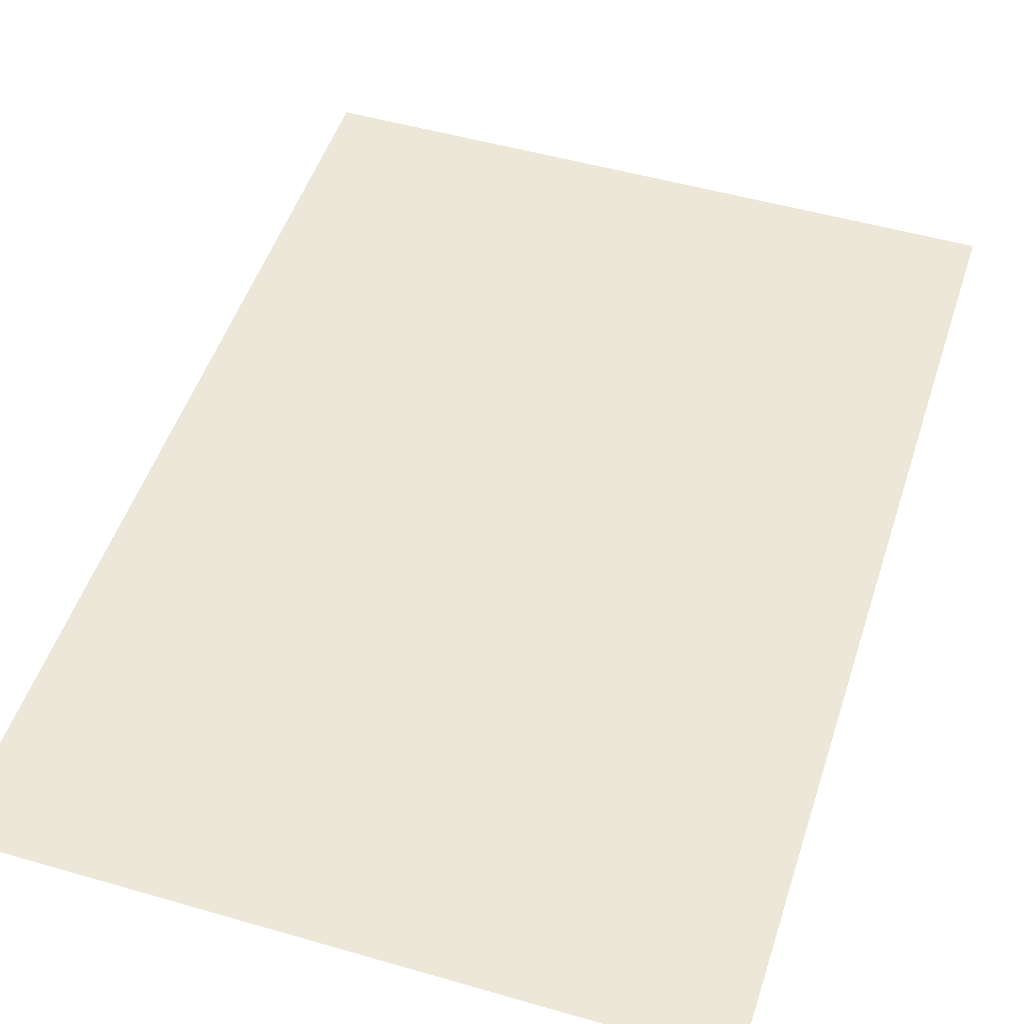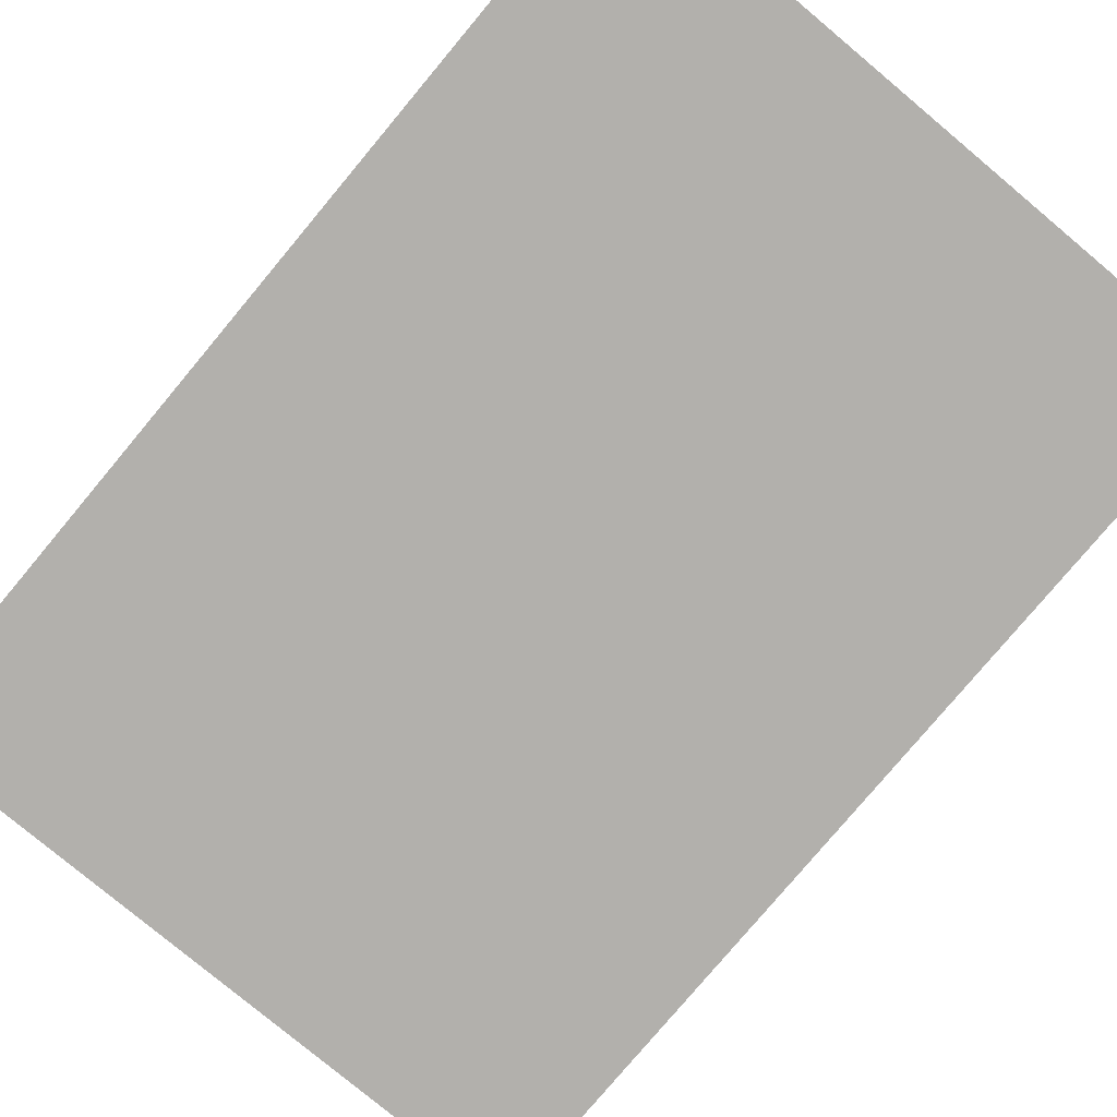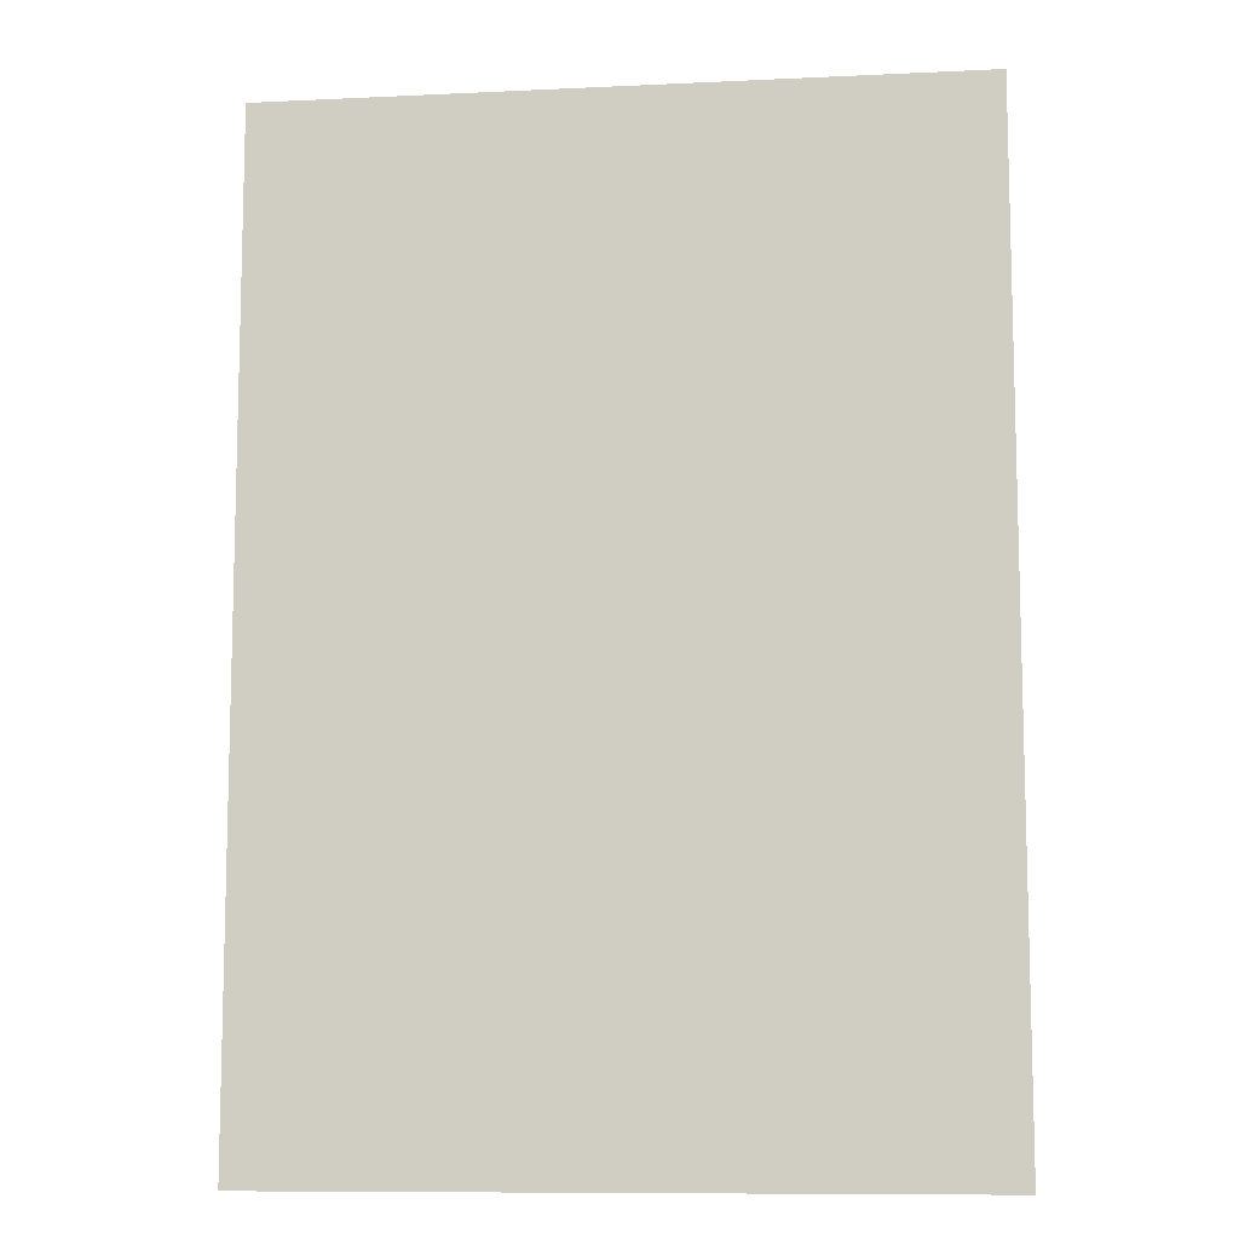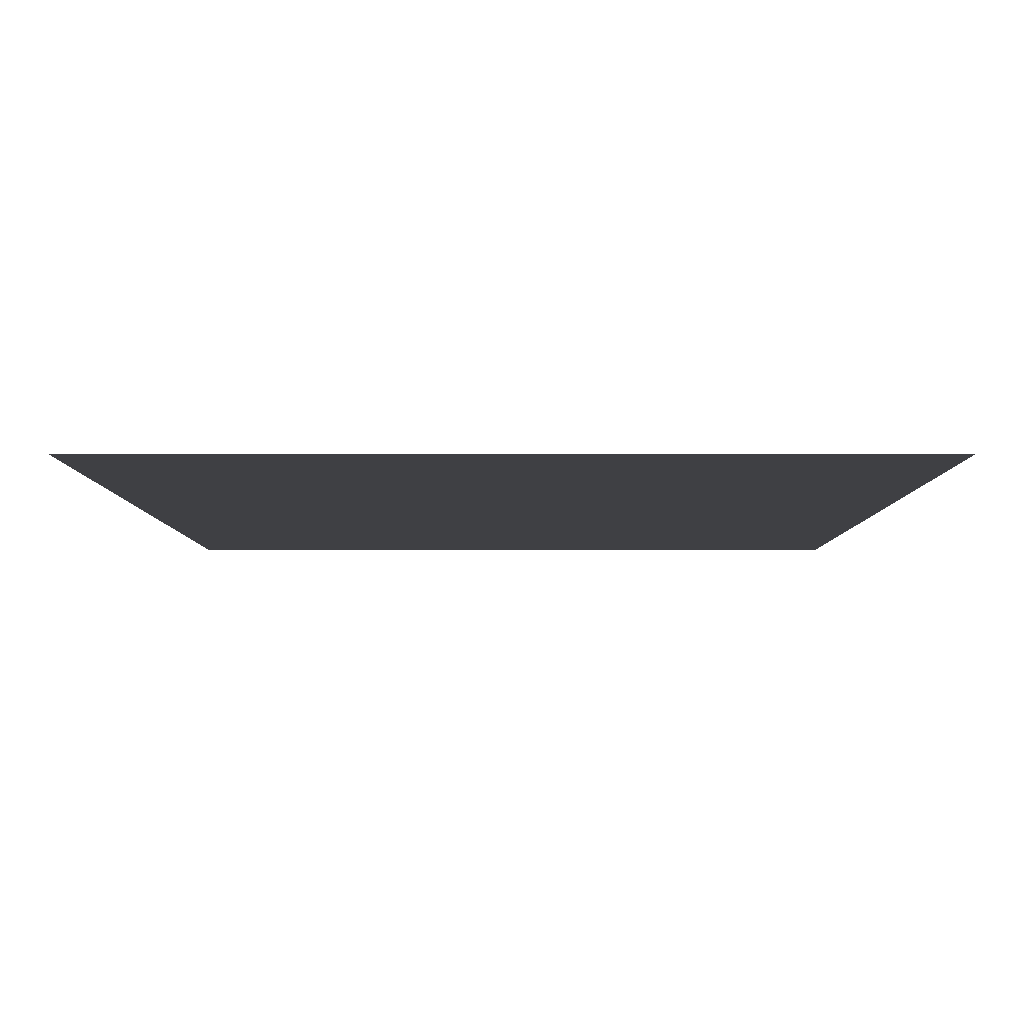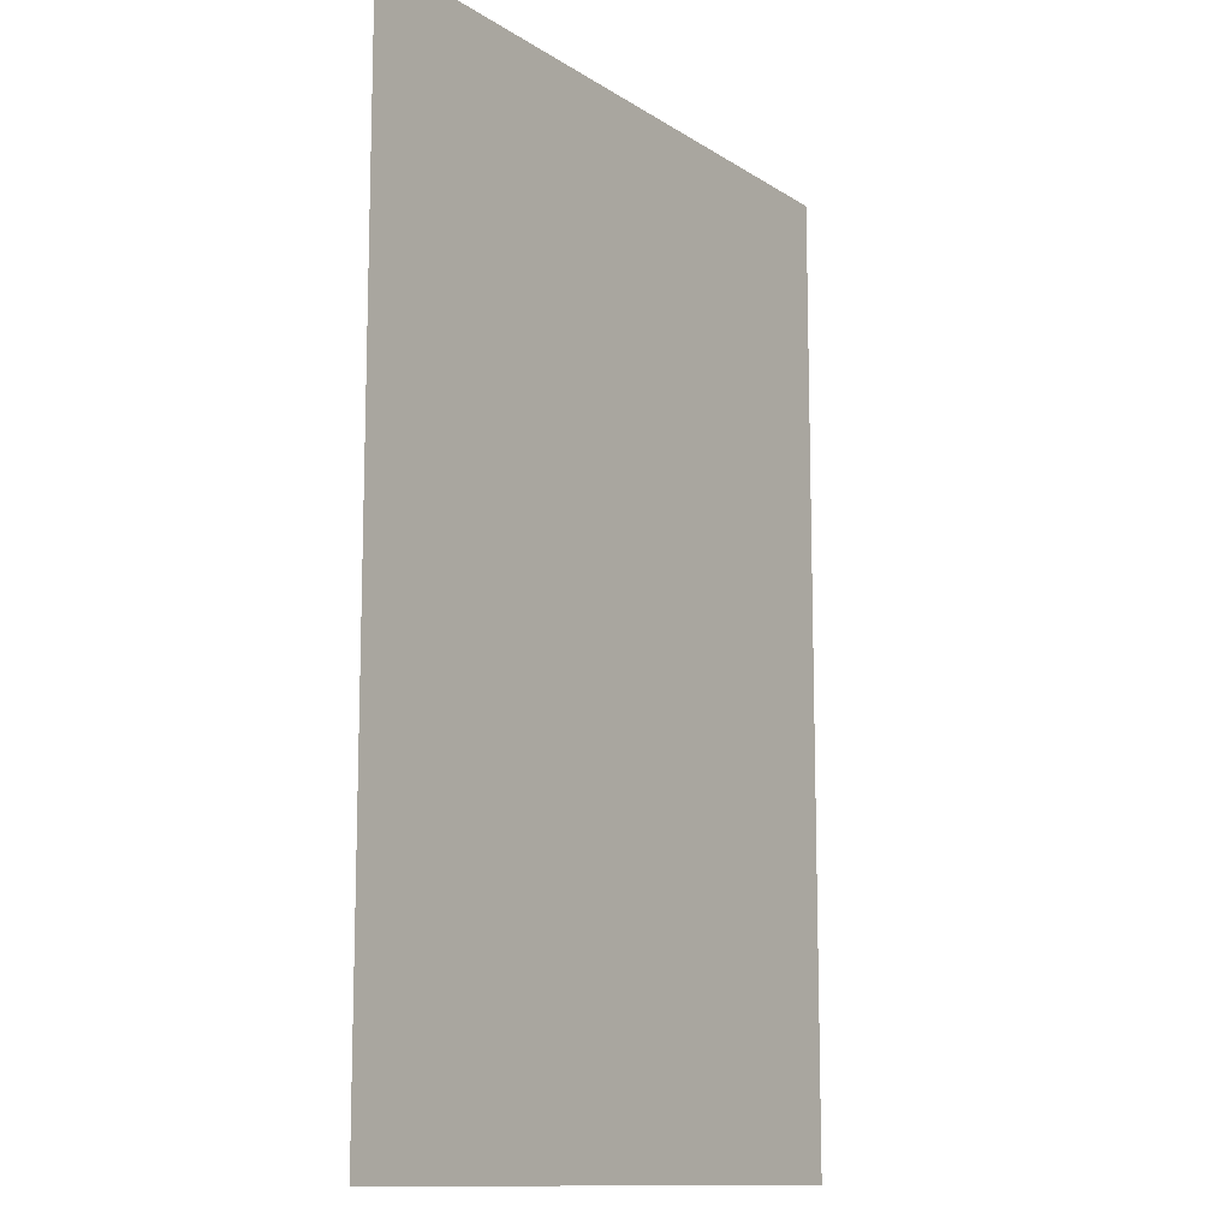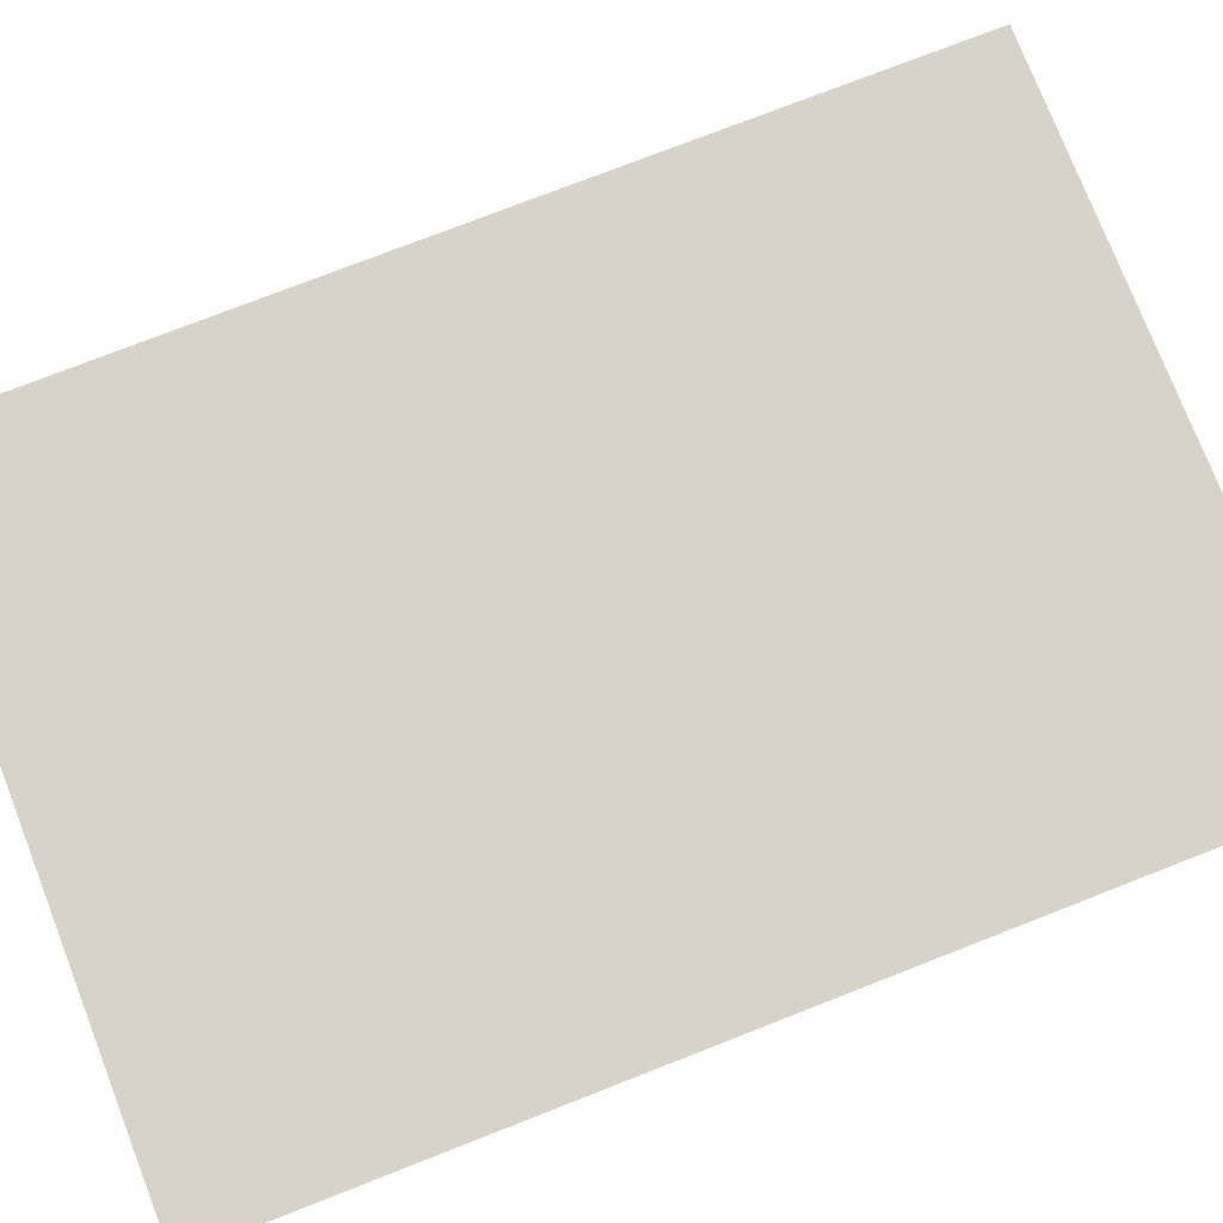
<metadata>
{"format":"obj","ext":"obj","renderer":"f3d","projection":"perspective","resolution":1024,"background":"white","views":[{"elev":49.9,"azim":-162.3,"up":"+Z"},{"elev":-78.7,"azim":-39.9,"up":"+Z"},{"elev":-9.9,"azim":-173.1,"up":"+Y"},{"elev":-5.1,"azim":0.0,"up":"+Z"},{"elev":-12.1,"azim":-55.7,"up":"+Y"},{"elev":76.8,"azim":68.7,"up":"+Z"}]}
</metadata>
<code>
g Chap01_Prop_Poster_024
v -0.6179 -0.8738 -1.424e-07
v -0.6179 0.8738 1.424e-07
v 0.6179 0.8738 1.424e-07
v 0.6179 -0.8738 -1.424e-07
g Chap01_Prop_Poster_024_0
f 3 2 1
f 4 3 1

</code>
